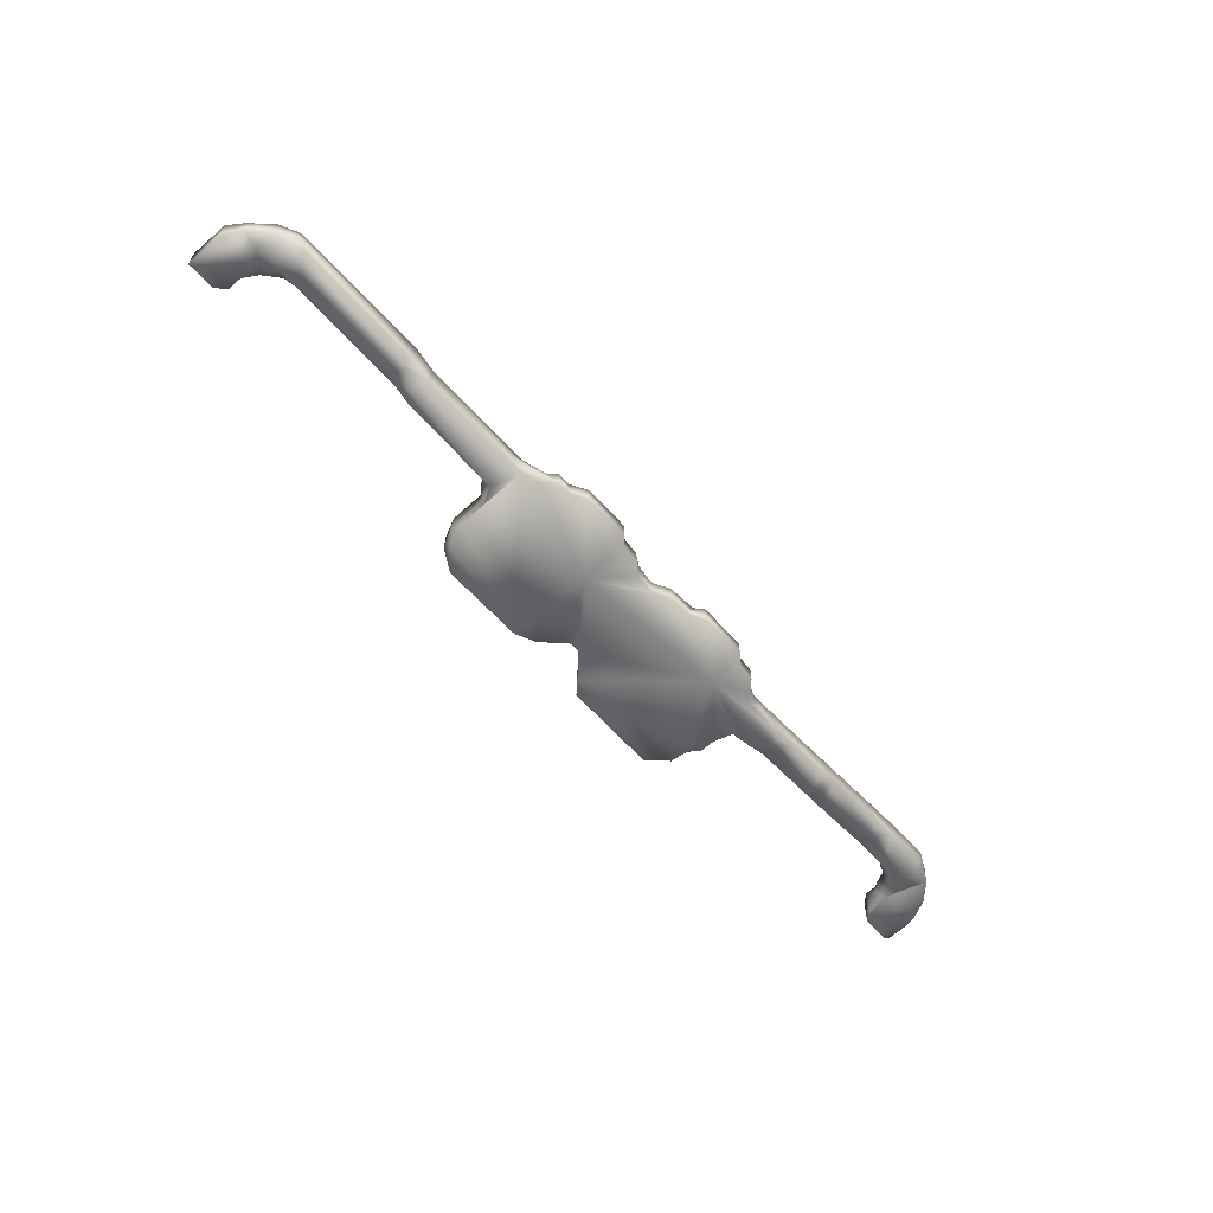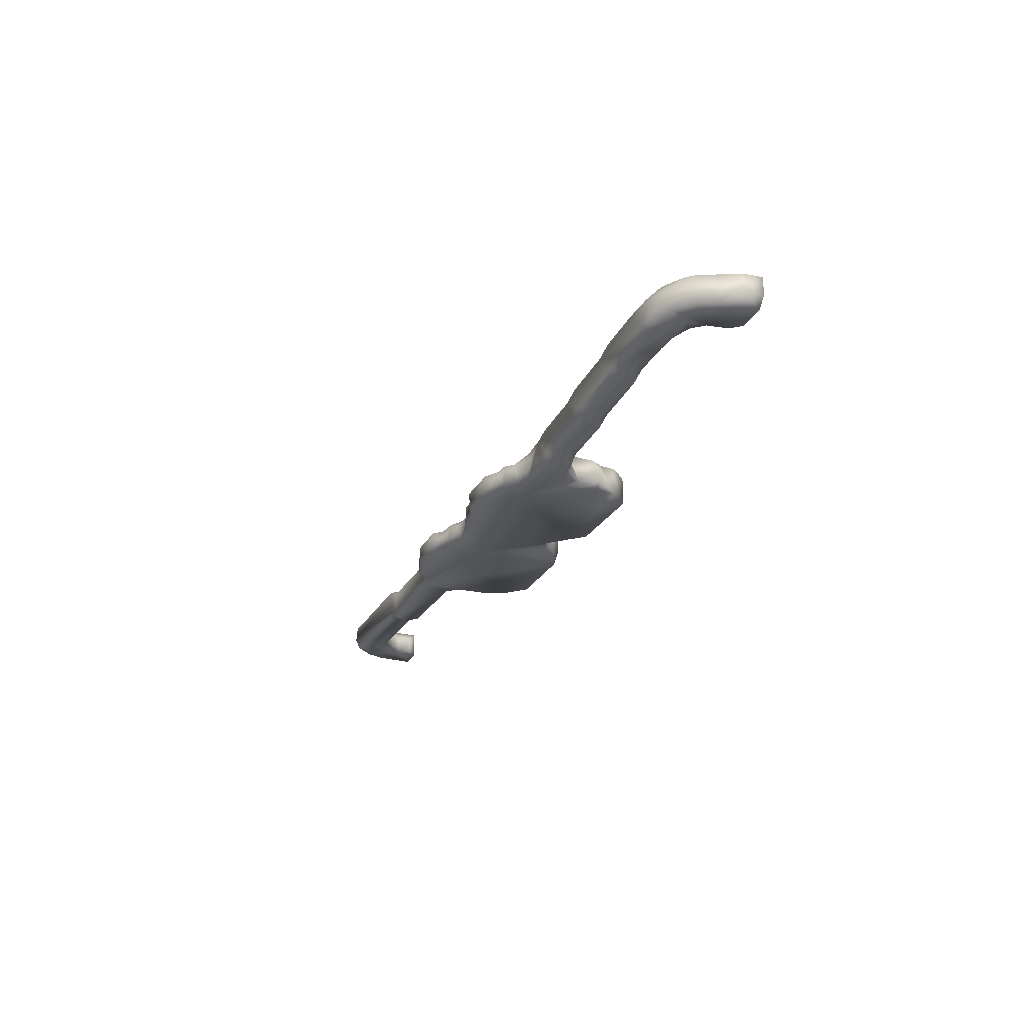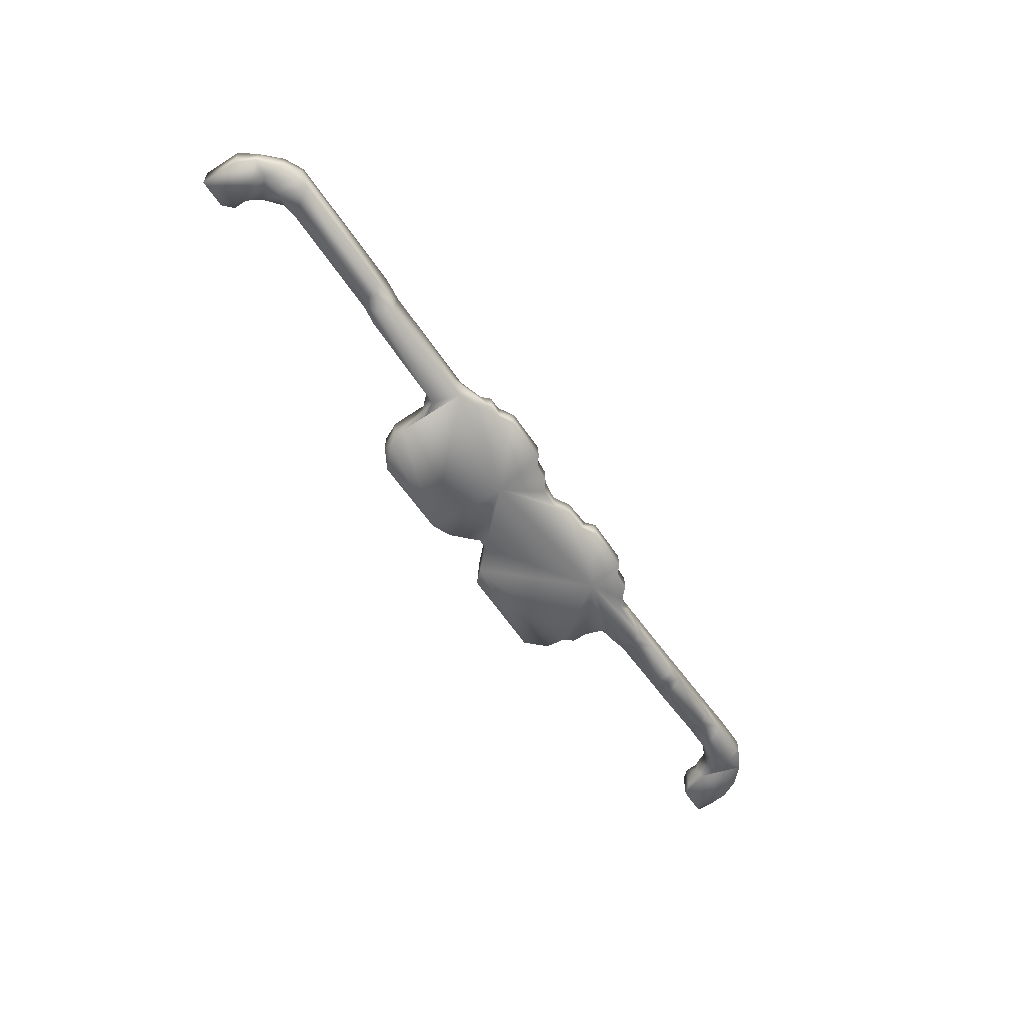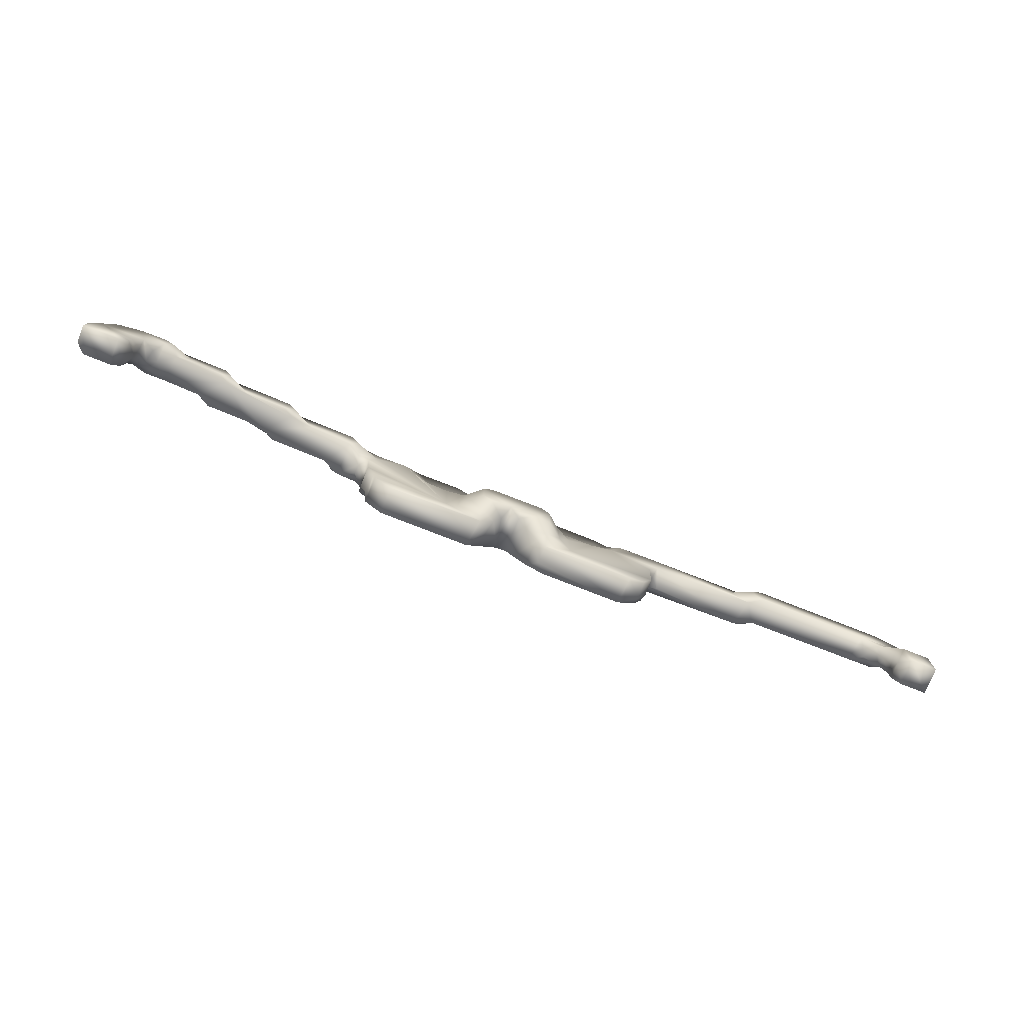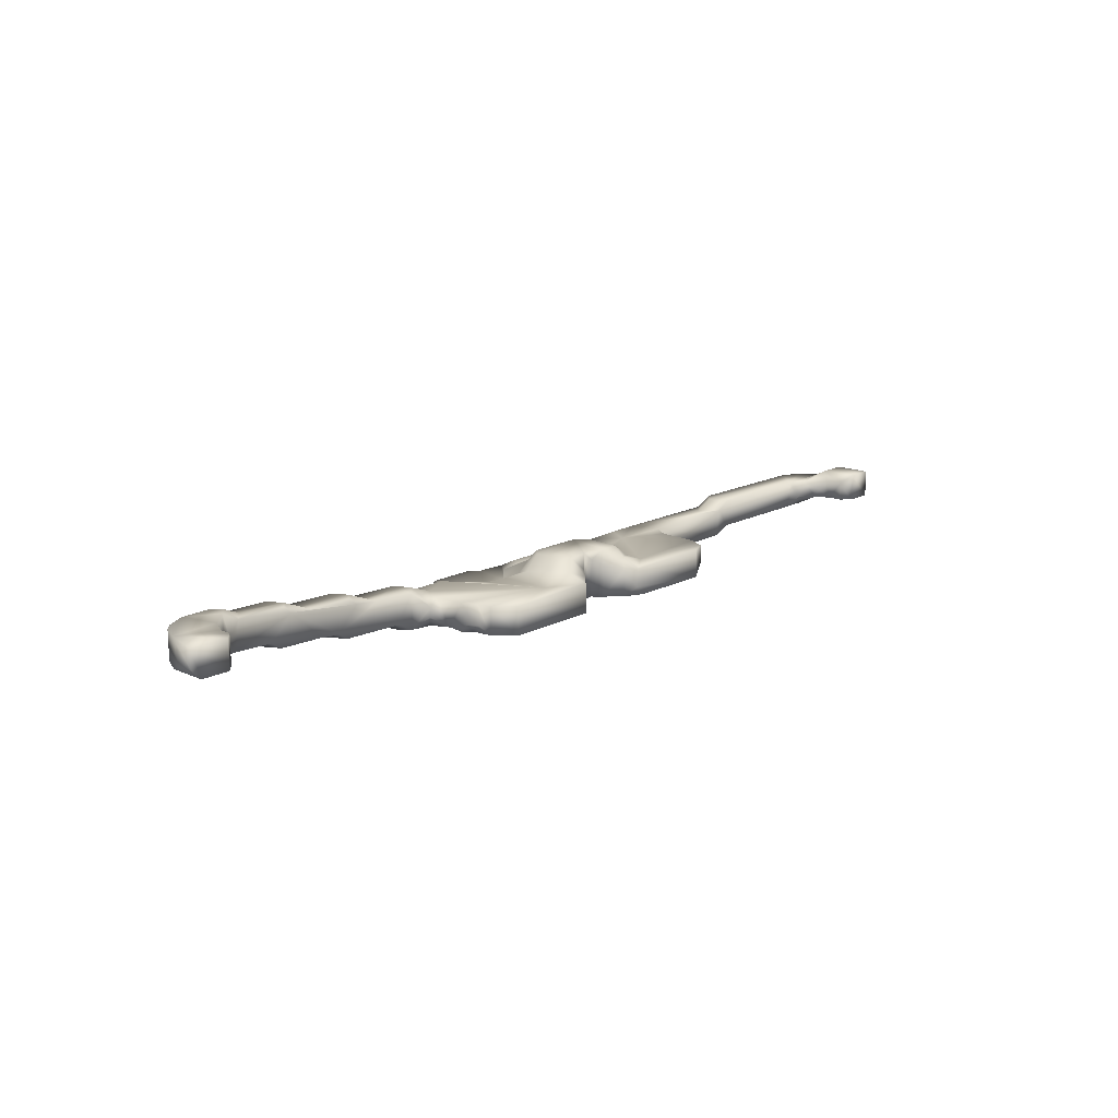
<metadata>
{"format":"obj","ext":"obj","renderer":"f3d","projection":"perspective","resolution":1024,"background":"white","views":[{"elev":-62.1,"azim":-48.5,"up":"+Y"},{"elev":-23.8,"azim":68.2,"up":"+Y"},{"elev":-60.3,"azim":-56.5,"up":"+Y"},{"elev":-75.3,"azim":158.5,"up":"+Z"},{"elev":15.7,"azim":132.6,"up":"+Y"}]}
</metadata>
<code>
v 13 62 59
v 13.18 62.06 63.14
v 13 65 59
v 13.02 64.99 62.94
v 14.09 62.04 65
v 14.06 63.96 64.95
v 14.67 63 65.69
v 16.04 62 66.98
v 16.02 64.97 63.01
v 16.33 64.13 64.58
v 16.03 63.99 66.95
v 15.97 62 59.01
v 15.96 61.92 64.66
v 15.87 64.99 59
v 17 62 60
v 17.01 62 61.51
v 17.97 62.03 63.05
v 17.71 62.99 62.62
v 17.12 64.14 61.95
v 18.86 63.96 63.91
v 18.04 61.02 65.03
v 17.95 61.13 67.17
v 17.76 62.48 68
v 20.84 61 65
v 19.07 61 67.97
v 19.58 62.09 64.38
v 20.47 64 65
v 16.99 63.96 60.04
v 18.03 63.98 67.93
v 34.45 63.05 65
v 31.62 61 68
v 33.15 60.95 65.03
v 32.59 60.77 67.12
v 33.97 60 66.09
v 34.83 60 67.77
v 33.95 60.9 68
v 33.83 63.99 65.94
v 32.82 63.99 68
v 35.04 60.13 65
v 34.03 64 66.91
v 34.89 63.02 67.99
v 46.02 59.99 64.95
v 36.42 63.03 66.66
v 33 64 65
v 45.02 60.79 64.82
v 46.16 62.06 63.93
v 47.05 60 60.19
v 47 60 63.5
v 47.01 61.11 59.02
v 46.75 60.99 63.06
v 47.09 63 59.02
v 46.98 62.99 63.21
v 48.03 60 58.01
v 48.02 60.96 57.06
v 48.06 62.99 57.09
v 45.85 63 64.94
v 46.94 60 68.01
v 45.6 61.79 68.06
v 46.92 63 68.03
v 47.8 61.1 68.85
v 50.1 60.01 56
v 59.87 63.02 56
v 56.82 63 58.35
v 49.8 62.97 56.29
v 59.24 60 65.13
v 56.89 63.05 62.26
v 48.89 60 68.76
v 49.12 61.93 69.16
v 50.04 60.06 69.98
v 50.02 62 69.99
v 51.44 60.01 70.03
v 50.14 62.98 68
v 51.65 63 65.29
v 51.4 62.03 69.99
v 53.01 60.02 70.92
v 52.31 61 70.57
v 58.05 60.03 70.99
v 54.13 63 64.03
v 53.4 62.14 66.44
v 53.09 61.97 70.99
v 57.47 62.01 65.72
v 58.95 60 56.1
v 59.95 61.01 56.03
v 58.38 63.67 59.08
v 58.63 63.82 62.87
v 59.99 63.93 57.95
v 61.01 60.01 57.07
v 60.99 62.87 56.99
v 62.54 60.01 58.55
v 62.39 63.38 58.5
v 63.44 60.03 59.47
v 63.43 64.09 59.36
v 58.28 63.03 63.99
v 58.75 62.12 68.51
v 59.13 60.01 70.1
v 57.99 62 71
v 59.04 61.98 70.12
v 60.2 63.15 65.98
v 60.97 63.97 64.87
v 61.11 62.98 68.02
v 60.92 61.96 69.96
v 62.15 60 69.07
v 60.99 60 70
v 62.03 61.62 69.38
v 67 63.05 66.68
v 64.34 62.05 68.96
v 60.06 64.99 59.08
v 60.04 65 62.9
v 61.92 65 59.08
v 63.5 65 60
v 61.05 65 63.99
v 68 60 56
v 64.55 60 59.44
v 65.3 63.51 58.77
v 64.67 64.99 59.33
v 66.77 60 57.27
v 66.02 63.08 58
v 67.54 62.99 56.52
v 67.88 63.78 58.68
v 70.34 63.17 58.78
v 69.15 63.98 60.06
v 71.61 63 58.41
v 69.8 63.49 62.72
v 64.48 60.02 69.05
v 66.06 60 69.97
v 66.08 62.01 69.96
v 66.02 62.96 68
v 66.18 64.11 64.86
v 66.5 63.45 65.71
v 68.44 60.02 70.04
v 69.06 62 70.17
v 69.62 63.07 63.98
v 67.92 62.32 67.85
v 70.01 60.02 70.92
v 69.31 61 70.57
v 70.12 62.09 65.69
v 75.04 60.03 70.99
v 70.03 62 71
v 71.72 63 63.87
v 66.94 65 59.01
v 66.97 64.99 63.95
v 67.97 64.99 60.03
v 67.98 65 62.93
v 77.96 63 56
v 77.99 60.01 56
v 75.68 60 66.89
v 79.95 60.03 58
v 79.9 62.98 57.95
v 72.87 62.05 65.84
v 75.04 61.99 70.99
v 74.13 62.99 64.22
v 75.87 63 66.05
v 76.93 62.99 67.94
v 76.15 62 70.06
v 76.13 60.01 70.1
v 79.14 60.01 68.86
v 77.99 60 69.99
v 78.82 62.03 69.13
v 78.01 62 69.98
v 80.06 62.92 68.03
v 80.09 60 68.08
v 80.28 63.02 66.14
v 80.17 60 60.14
v 80.34 60.85 59.13
v 80.15 62.98 59.6
v 80.98 60 61.02
v 81.04 60.13 62.58
v 81 60.87 60.19
v 82.16 61.09 64.23
v 81.01 62.07 60.11
v 82.08 62.07 64.17
v 80.98 63 61.02
v 81.23 62.98 64.25
v 80.95 61.51 68.13
v 81.64 60 64.73
v 82.92 63.96 66.15
v 82.73 63.22 67.99
v 83.97 60 67.99
v 82.49 63.25 65.14
v 83.9 60.01 65
v 83.81 64 67.75
v 84.71 59.99 65.8
v 85.05 60.03 66.84
v 85.67 60.95 65.02
v 84.95 60.71 67.96
v 83.89 63.77 65.01
v 87.54 61 67.99
v 88.46 64 65.01
v 90.32 64.05 68
v 93.36 61.83 65.01
v 92.19 61 65.25
v 93.08 61.05 66.84
v 92.02 61.15 67.97
v 93.86 61.96 67.98
v 99.08 65.28 65
v 95.54 62 65.01
v 91.05 64.29 65.04
v 90.99 64.99 66.15
v 91.79 64.99 67.75
v 92 65 65
v 96.46 65 65.01
v 98.32 65.05 68
v 101 62.01 66.85
v 101.5 62.88 65.02
v 100.2 62.01 65.25
v 100 62 68
v 100.9 62.72 67.99
v 103.5 62.99 67.99
v 98.98 65.99 66.15
v 99.79 65.99 67.75
v 100 66 65
v 105.2 66.05 65.02
v 103.9 66.05 66.58
v 105.5 66.02 67.98
v 108.7 64.01 63.42
v 110 64.01 60
v 109.8 64 62.24
v 110.2 63.76 64.92
v 111 64 59
v 114 64.01 59.01
v 105.7 63.05 64.98
v 108.9 63 65.93
v 107.9 63.03 64.94
v 107.5 63.69 64.45
v 108.1 63.31 68
v 109 64.02 67.92
v 111.1 63.98 66.81
v 107 64.93 64.09
v 108.1 64.7 63.71
v 107.8 65.99 63.93
v 109.2 65.12 61.71
v 109 66.09 62.19
v 110 66.98 60.02
v 109.9 66.94 61.42
v 109 66.99 63.18
v 111 67 59
v 115 67 59
v 106.1 67 66.04
v 106.9 66.97 65.14
v 107.1 67 66.99
v 108.9 65.97 68.01
v 110.9 65.92 67.04
v 110 66.99 66.91
v 114 64.01 62.96
v 112.9 64.01 64.98
v 113.9 67 62.97
v 115 65.03 59
v 115 65.06 60.96
v 114.9 66.97 61.08
v 112.2 66.98 65.8
v 113 67 64.99
f 3 2 4
f 2 5 6
f 5 16 13
f 7 5 8
f 7 8 11
f 14 1 3
f 4 9 3
f 6 9 4
f 6 7 11
f 1 12 16
f 14 12 1
f 12 15 16
f 16 15 28
f 28 12 14
f 19 18 16
f 13 17 21
f 22 13 21
f 23 8 22
f 21 17 26
f 26 24 21
f 23 25 31
f 20 26 17
f 14 9 28
f 19 28 9
f 20 18 19
f 10 20 9
f 29 11 23
f 27 20 10
f 29 23 38
f 27 26 20
f 23 31 36
f 25 24 32
f 31 32 33
f 37 27 40
f 33 32 34
f 34 35 33
f 39 34 32
f 39 32 30
f 41 38 36
f 34 39 42
f 41 35 57
f 43 37 40
f 41 43 40
f 34 42 35
f 59 30 43
f 56 39 30
f 44 30 27
f 44 37 30
f 37 44 27
f 40 38 41
f 50 45 46
f 49 47 52
f 52 47 50
f 51 49 52
f 48 47 57
f 49 53 47
f 51 54 49
f 35 42 57
f 41 57 58
f 46 45 56
f 59 41 58
f 42 45 50
f 52 46 56
f 59 58 60
f 73 52 56
f 73 56 59
f 62 61 64
f 54 61 53
f 82 53 61
f 64 54 55
f 59 60 68
f 72 73 59
f 72 59 68
f 68 69 70
f 69 67 71
f 70 74 68
f 70 71 74
f 71 65 75
f 71 75 76
f 76 75 80
f 74 79 73
f 80 74 76
f 75 65 77
f 75 77 80
f 80 81 79
f 85 66 93
f 86 63 84
f 88 83 62
f 86 88 62
f 89 87 88
f 81 93 78
f 93 66 78
f 77 65 95
f 80 77 96
f 96 77 97
f 77 95 97
f 98 81 94
f 94 100 98
f 101 94 97
f 103 65 102
f 104 103 102
f 97 103 101
f 104 100 101
f 104 106 100
f 85 107 84
f 107 85 108
f 107 109 86
f 92 90 109
f 111 109 108
f 99 111 108
f 128 111 99
f 99 129 128
f 144 112 118
f 114 113 115
f 115 91 92
f 117 113 114
f 112 116 117
f 112 117 118
f 120 118 119
f 121 120 119
f 122 118 120
f 122 120 123
f 132 139 123
f 102 65 124
f 127 105 100
f 100 106 127
f 124 65 125
f 124 125 126
f 126 127 106
f 133 105 127
f 126 133 127
f 65 113 146
f 126 130 131
f 126 136 133
f 130 146 134
f 130 134 135
f 135 134 138
f 136 132 129
f 133 136 129
f 134 146 137
f 134 137 138
f 136 139 132
f 131 149 136
f 110 115 92
f 140 114 115
f 119 117 140
f 115 142 140
f 121 142 143
f 111 128 141
f 141 128 129
f 141 132 143
f 141 129 132
f 113 116 146
f 122 144 118
f 148 145 144
f 122 148 144
f 149 139 136
f 150 149 131
f 153 149 150
f 137 146 155
f 150 137 154
f 137 155 154
f 159 156 158
f 154 157 159
f 158 153 154
f 156 146 161
f 162 122 153
f 116 147 163
f 168 163 164
f 165 147 148
f 146 166 167
f 168 166 163
f 170 164 165
f 170 167 168
f 173 167 172
f 171 167 173
f 172 170 165
f 122 172 165
f 174 156 161
f 146 167 175
f 175 167 169
f 177 162 160
f 161 146 178
f 177 161 178
f 179 171 173
f 180 175 169
f 171 180 169
f 179 186 171
f 146 180 182
f 146 182 183
f 178 146 183
f 182 180 184
f 185 178 183
f 183 182 184
f 190 184 186
f 177 187 189
f 181 176 177
f 176 186 179
f 181 186 176
f 181 177 189
f 193 191 192
f 190 191 184
f 192 191 190
f 193 192 194
f 189 194 207
f 197 190 188
f 199 198 189
f 200 197 198
f 199 189 202
f 195 190 197
f 204 196 195
f 204 205 196
f 207 206 203
f 203 205 204
f 210 209 202
f 211 195 209
f 210 202 214
f 218 215 217
f 217 219 220
f 208 204 221
f 221 204 195
f 208 221 222
f 208 222 225
f 223 224 215
f 226 225 222
f 222 218 227
f 227 218 217
f 215 224 229
f 232 231 215
f 232 229 235
f 216 217 231
f 234 233 231
f 236 216 233
f 246 233 234
f 246 234 235
f 237 219 236
f 246 236 233
f 251 246 243
f 228 221 212
f 238 239 212
f 229 224 228
f 239 230 228
f 235 230 239
f 241 240 214
f 214 225 241
f 243 238 240
f 240 241 243
f 243 235 239
f 243 239 238
f 243 241 242
f 242 226 227
f 217 220 244
f 245 217 244
f 248 244 220
f 244 248 249
f 220 247 248
f 249 248 247
f 249 247 237
f 242 227 251
f 242 251 250
f 250 251 243
f 246 251 244
f 3 1 2
f 5 2 1
f 6 5 7
f 5 1 16
f 6 4 2
f 6 10 9
f 6 27 10
f 6 11 27
f 13 16 17
f 12 28 15
f 18 17 16
f 28 19 16
f 18 20 17
f 8 5 13
f 22 8 13
f 23 11 8
f 22 21 25
f 23 22 25
f 25 21 24
f 9 14 3
f 9 20 19
f 11 29 27
f 29 38 27
f 27 24 26
f 31 25 32
f 30 32 24
f 27 30 24
f 38 40 27
f 38 23 36
f 36 31 33
f 36 33 35
f 41 36 35
f 43 30 37
f 41 59 43
f 59 56 30
f 50 47 48
f 46 52 50
f 49 54 53
f 55 54 51
f 73 51 52
f 45 42 39
f 56 45 39
f 42 50 48
f 57 42 48
f 58 57 60
f 82 47 53
f 51 63 55
f 57 47 82
f 64 61 54
f 63 64 55
f 63 62 64
f 57 82 65
f 67 60 57
f 69 60 67
f 68 60 69
f 67 57 65
f 68 74 72
f 73 63 51
f 71 67 65
f 70 69 71
f 72 74 73
f 74 71 76
f 74 80 79
f 80 96 81
f 73 79 78
f 73 78 63
f 79 81 78
f 78 66 63
f 61 83 82
f 62 83 61
f 66 84 63
f 85 84 66
f 63 86 62
f 65 82 87
f 82 83 87
f 65 87 89
f 88 87 83
f 86 90 88
f 90 89 88
f 65 89 91
f 92 91 89
f 90 92 89
f 97 94 81
f 96 97 81
f 81 98 93
f 93 99 85
f 98 99 93
f 101 100 94
f 103 95 65
f 104 101 103
f 97 95 103
f 98 105 99
f 100 105 98
f 106 104 102
f 105 129 99
f 84 107 86
f 109 90 86
f 108 109 107
f 110 92 109
f 109 111 110
f 99 108 85
f 144 145 112
f 65 91 113
f 115 113 91
f 117 116 113
f 119 118 117
f 121 123 120
f 139 122 123
f 106 102 124
f 106 124 126
f 126 125 130
f 105 133 129
f 125 65 146
f 126 131 136
f 130 125 146
f 131 130 135
f 138 131 135
f 138 150 131
f 111 115 110
f 140 117 114
f 111 143 115
f 140 121 119
f 142 121 140
f 115 143 142
f 143 123 121
f 123 143 132
f 141 143 111
f 116 112 145
f 116 145 147
f 149 151 139
f 151 122 139
f 149 152 151
f 153 152 149
f 154 153 150
f 150 138 137
f 151 152 122
f 155 146 156
f 153 122 152
f 157 155 156
f 159 157 156
f 154 155 157
f 158 160 153
f 159 158 154
f 160 162 153
f 146 116 163
f 147 164 163
f 148 147 145
f 165 164 147
f 122 165 148
f 146 163 166
f 164 170 168
f 167 166 168
f 167 171 169
f 170 172 167
f 173 172 122
f 174 158 156
f 160 158 174
f 162 173 122
f 162 179 173
f 162 176 179
f 177 176 162
f 177 174 161
f 160 174 177
f 146 175 180
f 177 178 185
f 171 186 180
f 180 186 184
f 187 183 184
f 185 183 187
f 177 185 187
f 181 188 186
f 188 190 186
f 189 188 181
f 187 184 191
f 193 187 191
f 189 187 193
f 189 193 194
f 196 192 190
f 194 192 196
f 195 196 190
f 188 198 197
f 189 198 188
f 200 201 197
f 198 201 200
f 199 202 198
f 201 195 197
f 202 189 207
f 202 201 198
f 194 196 203
f 203 196 205
f 206 194 203
f 207 194 206
f 208 203 204
f 207 203 208
f 202 207 208
f 201 209 195
f 202 209 201
f 211 212 195
f 209 212 211
f 210 214 209
f 213 212 209
f 214 213 209
f 217 216 219
f 222 221 223
f 221 224 223
f 218 223 215
f 222 223 218
f 227 226 222
f 228 230 229
f 229 232 215
f 230 235 229
f 217 215 231
f 233 216 231
f 232 234 231
f 235 234 232
f 216 236 219
f 243 246 235
f 237 220 219
f 246 237 236
f 212 221 195
f 202 208 225
f 213 238 212
f 214 238 213
f 221 228 224
f 212 239 228
f 214 240 238
f 214 202 225
f 241 225 226
f 242 241 226
f 245 227 217
f 237 247 220
f 249 237 246
f 246 244 249
f 251 227 245
f 243 242 250
f 251 245 244

</code>
